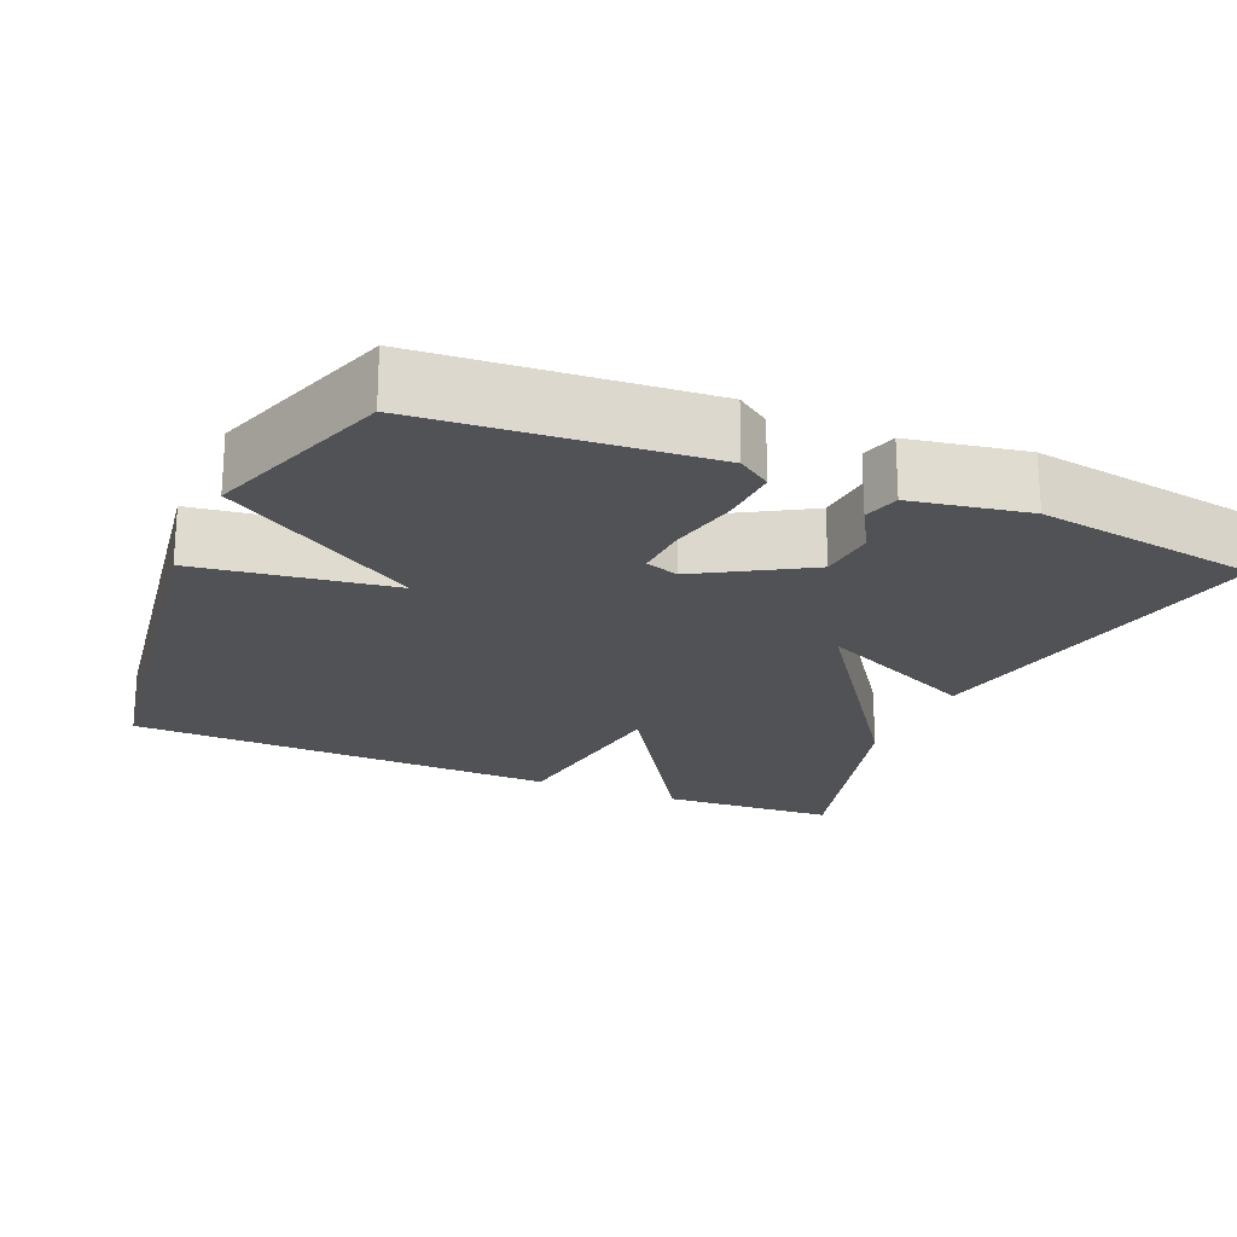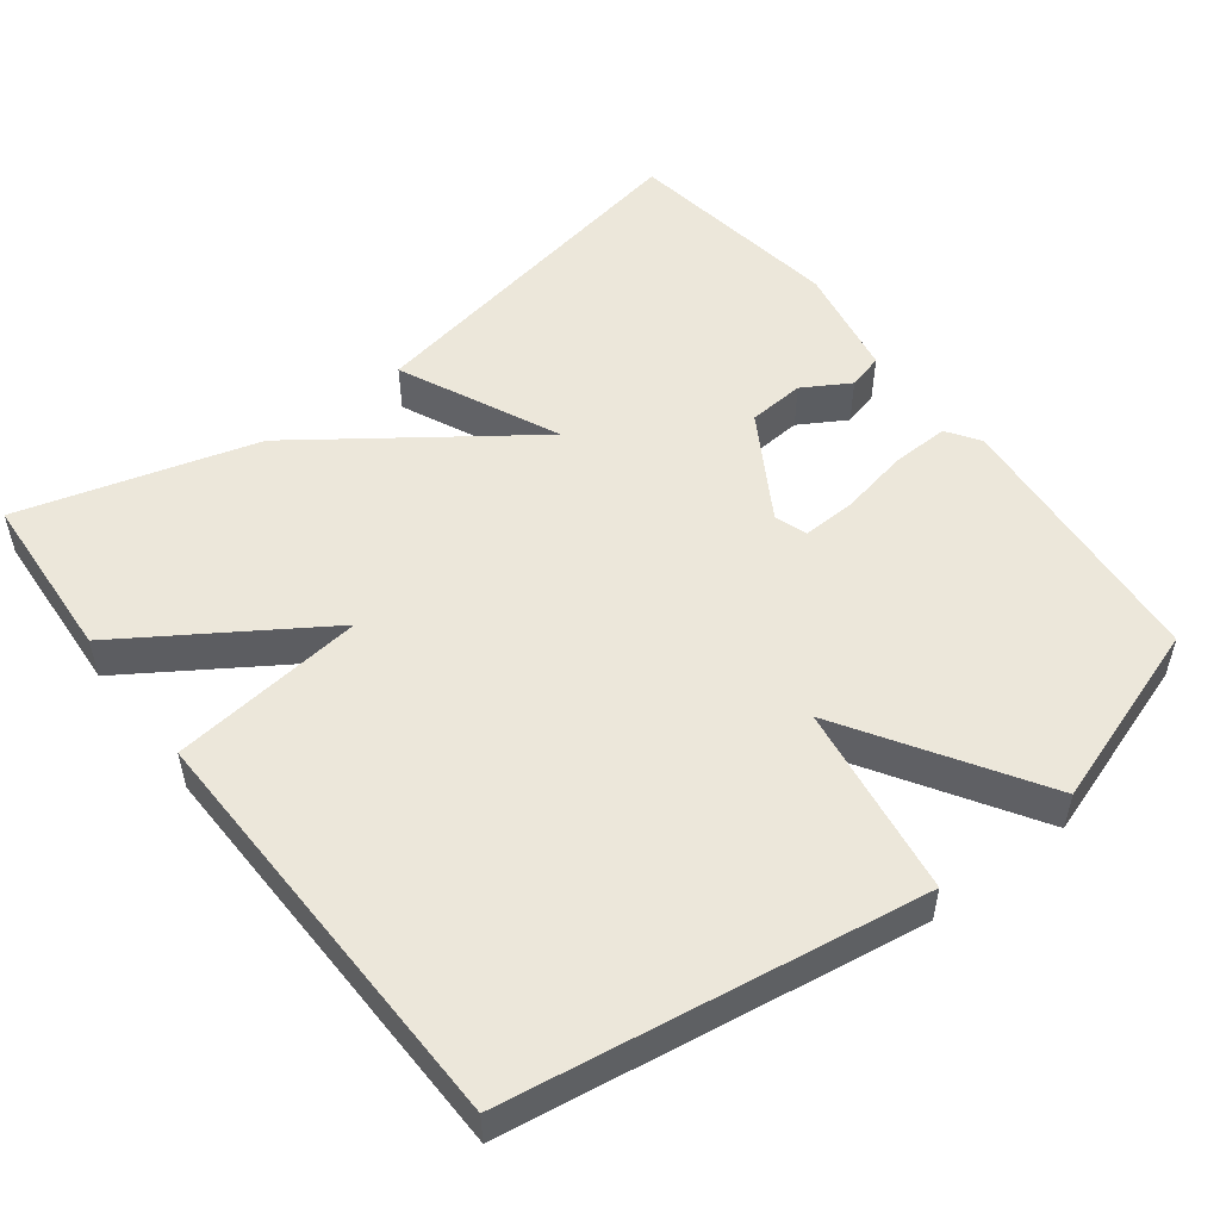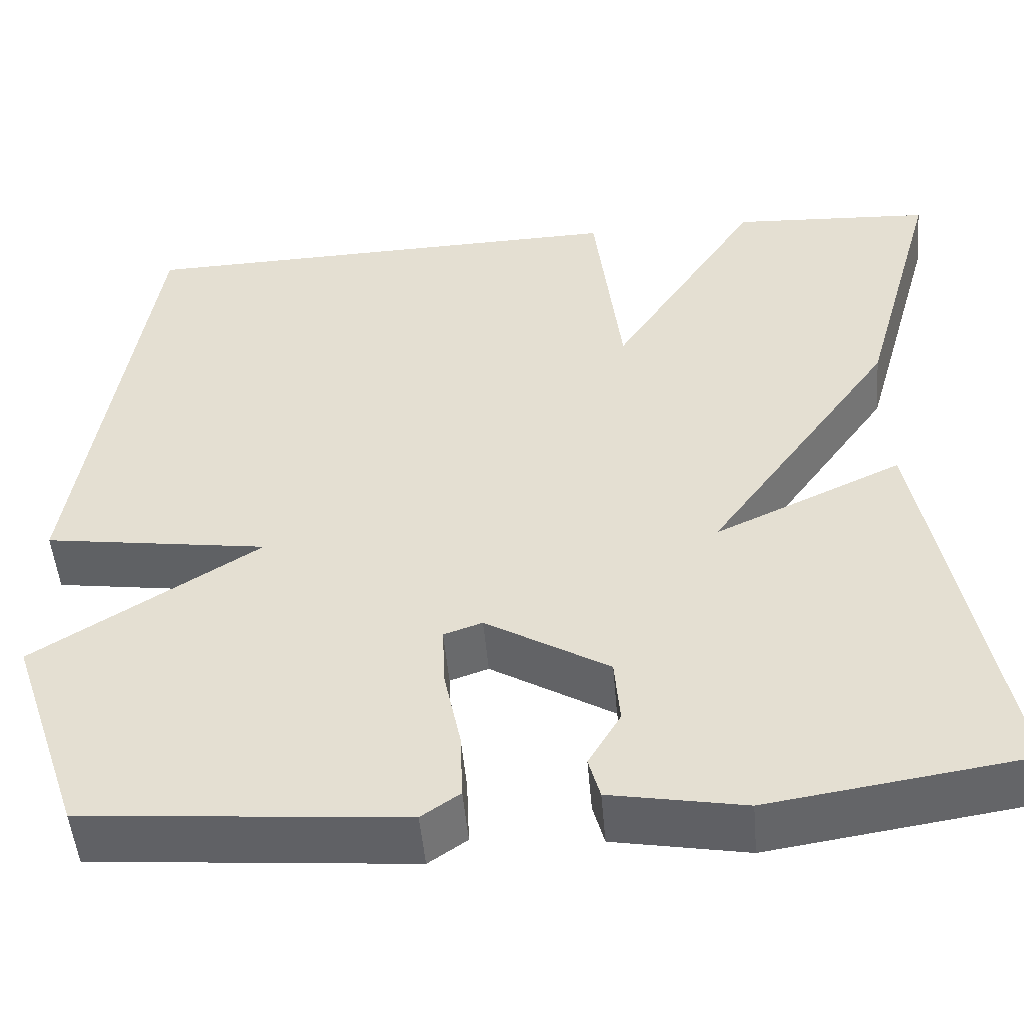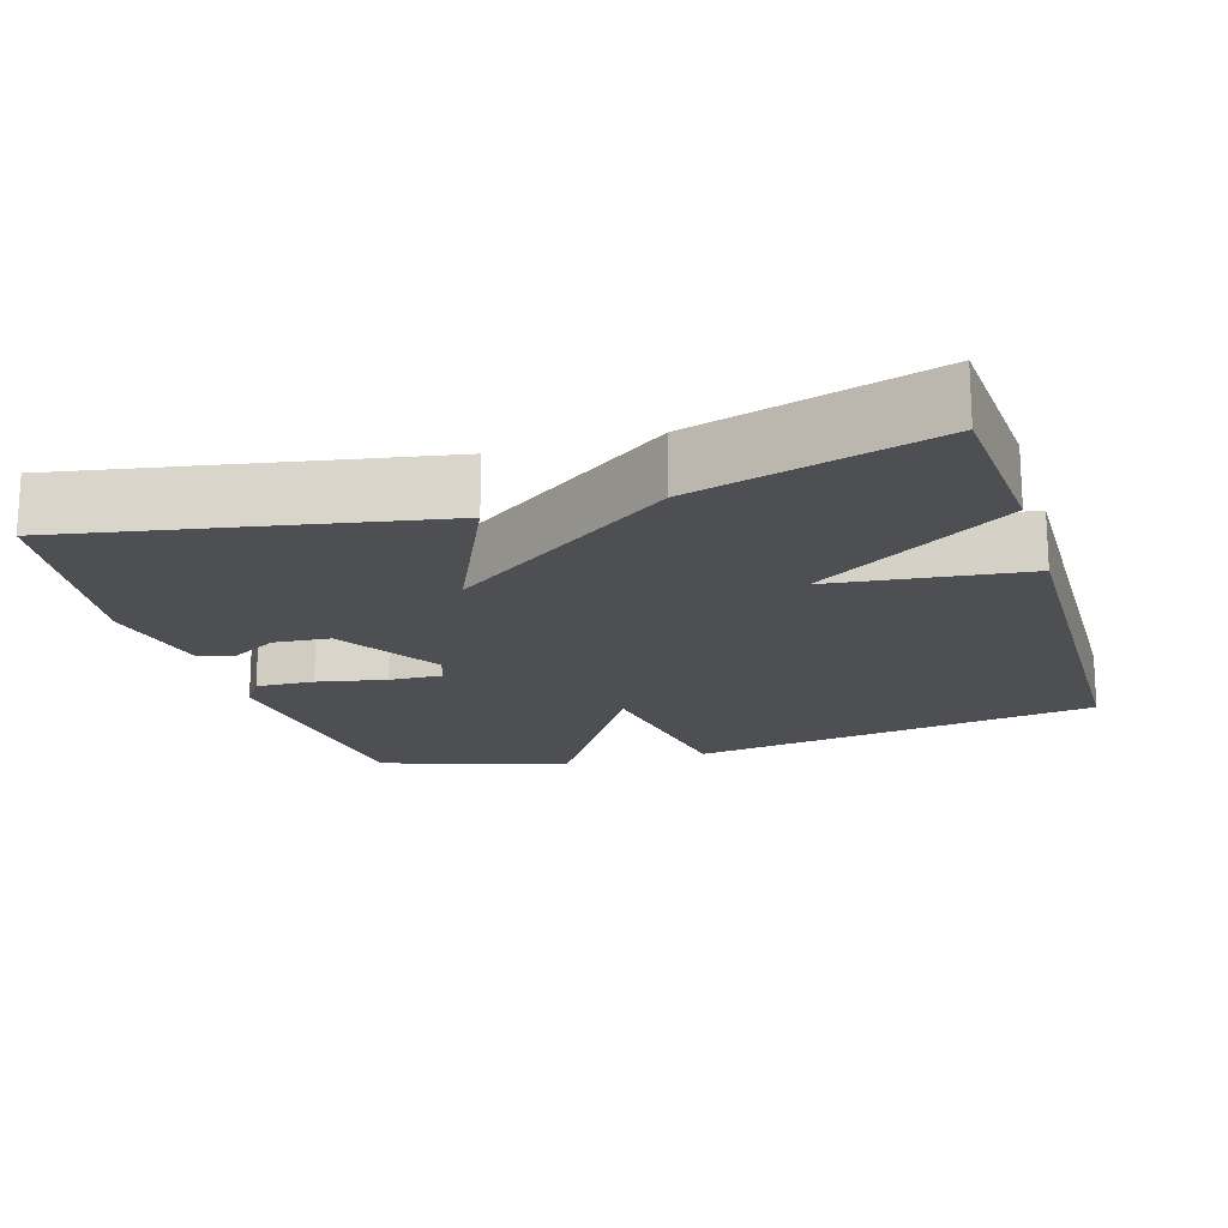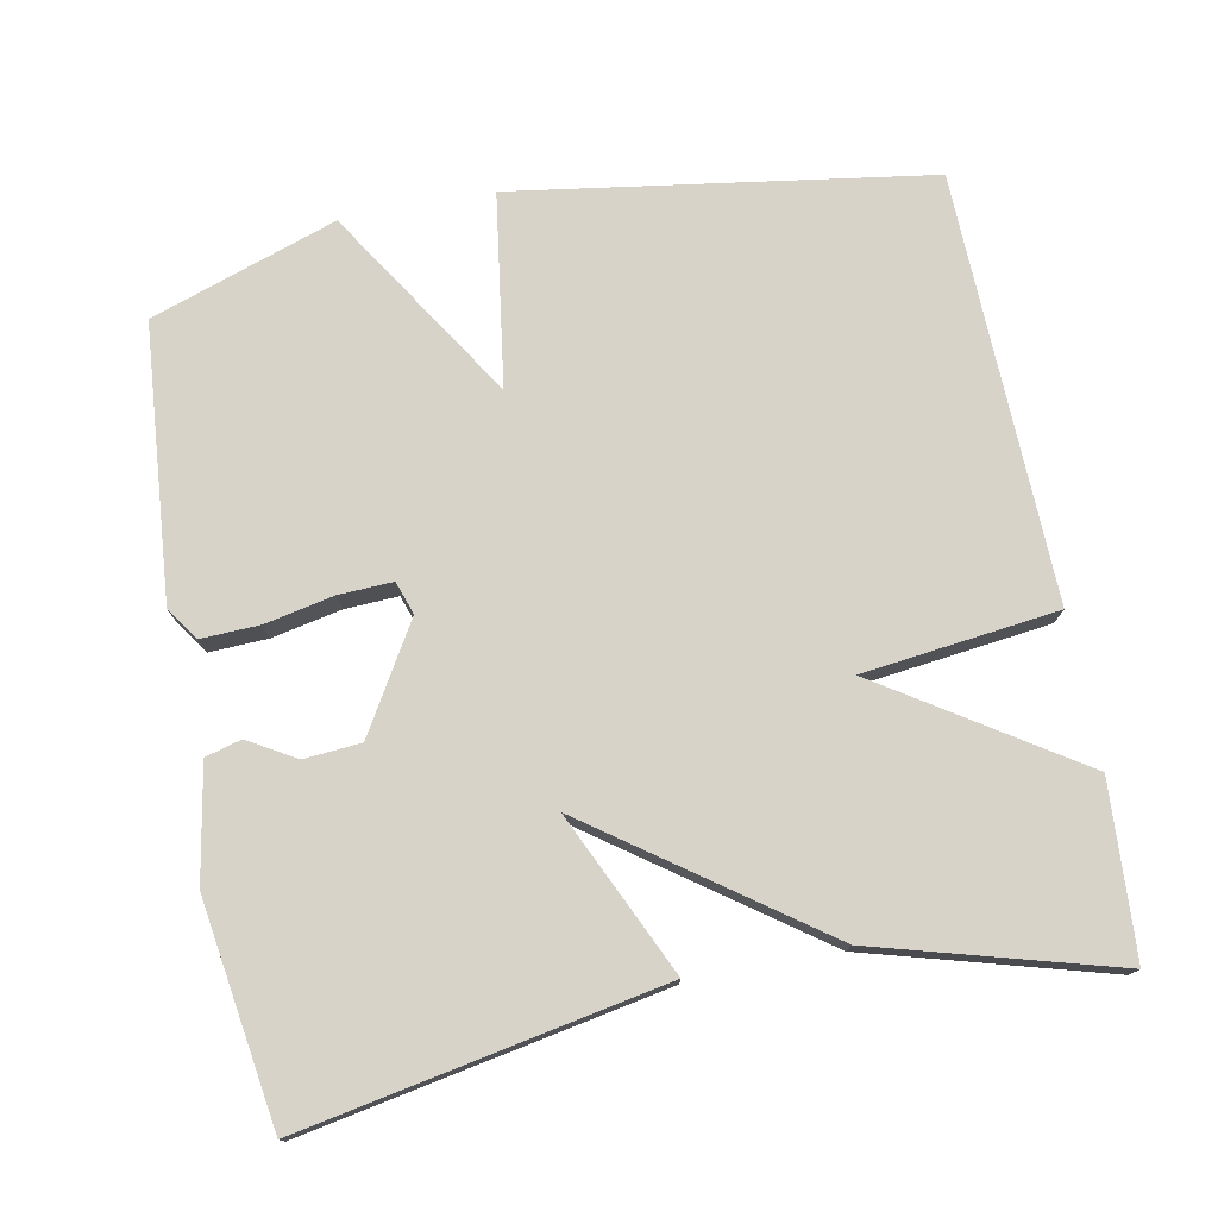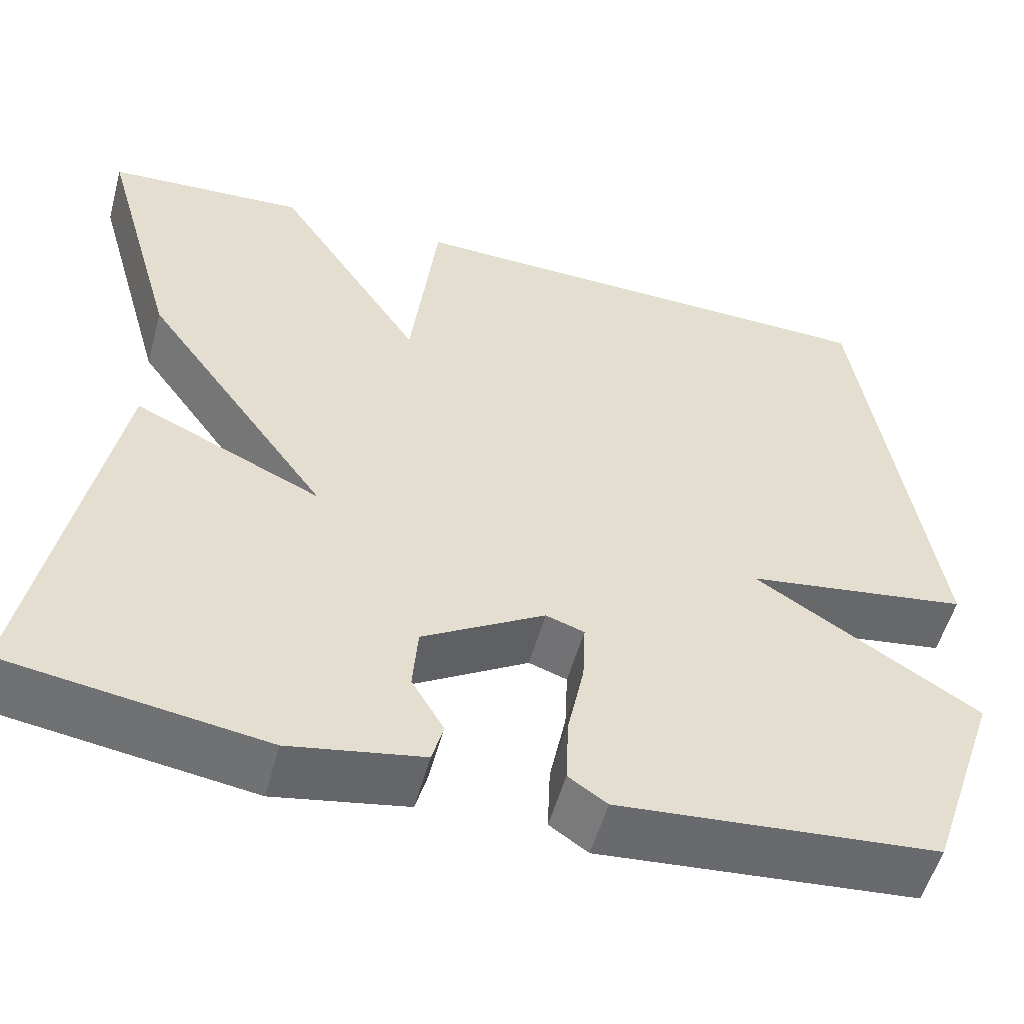
<metadata>
{"format":"obj","ext":"obj","renderer":"f3d","projection":"perspective","resolution":1024,"background":"white","views":[{"elev":-21.3,"azim":156.6,"up":"+Y"},{"elev":52.2,"azim":52.7,"up":"+Y"},{"elev":-50.3,"azim":-175.0,"up":"+Z"},{"elev":-17.8,"azim":-72.9,"up":"+Y"},{"elev":75.9,"azim":-101.0,"up":"+Y"},{"elev":-54.1,"azim":-15.3,"up":"+Z"}]}
</metadata>
<code>
v -0.5 0.07 0.5
v -0.27 0.07 0.514
v -0.101 0.07 0.254
v -0.07 0.07 0.514
v 0.5 0.07 0.5
v 0.584 0.07 -0.052
v 0.327 0.07 -0.09
v 0.584 0.07 -0.252
v 0.5 0.07 -0.5
v 0.134 0.07 -0.532
v 0.09 0.07 -0.502
v 0.093 0.07 -0.424
v 0.112 0.07 -0.331
v 0.115 0.07 -0.26
v 0.071 0.07 -0.245
v -0.07 0.07 -0.329
v -0.076 0.07 -0.405
v -0.039 0.07 -0.468
v -0.052 0.07 -0.516
v -0.205 0.07 -0.544
v -0.5 0.07 -0.5
v -0.41 0.07 -0.019
v -0.195 0.07 -0.118
v -0.41 0.07 0.181
v -0.5 0 0.5
v -0.27 0 0.514
v -0.101 0 0.254
v -0.07 0 0.514
v 0.5 0 0.5
v 0.584 0 -0.052
v 0.327 0 -0.09
v 0.584 0 -0.252
v 0.5 0 -0.5
v 0.134 0 -0.532
v 0.09 0 -0.502
v 0.093 0 -0.424
v 0.112 0 -0.331
v 0.115 0 -0.26
v 0.071 0 -0.245
v -0.07 0 -0.329
v -0.076 0 -0.405
v -0.039 0 -0.468
v -0.052 0 -0.516
v -0.205 0 -0.544
v -0.5 0 -0.5
v -0.41 0 -0.019
v -0.195 0 -0.118
v -0.41 0 0.181
f 1 2 3
f 24 1 3
f 23 24 3
f 21 22 23
f 20 21 23
f 19 20 23
f 17 18 19
f 17 19 23
f 16 17 23 3
f 11 12 13
f 10 11 13
f 9 10 13
f 8 9 13
f 7 8 13
f 7 13 14
f 5 6 7
f 4 5 7
f 3 4 7
f 15 16 3 7
f 7 14 15
f 27 26 25
f 27 25 48
f 27 48 47
f 47 46 45
f 47 45 44
f 47 44 43
f 43 42 41
f 47 43 41
f 27 47 41 40
f 37 36 35
f 37 35 34
f 37 34 33
f 37 33 32
f 37 32 31
f 38 37 31
f 31 30 29
f 31 29 28
f 31 28 27
f 31 27 40 39
f 39 38 31
f 1 25 26 2
f 2 26 27 3
f 3 27 28 4
f 4 28 29 5
f 5 29 30 6
f 6 30 31 7
f 7 31 32 8
f 8 32 33 9
f 9 33 34 10
f 10 34 35 11
f 11 35 36 12
f 12 36 37 13
f 13 37 38 14
f 14 38 39 15
f 15 39 40 16
f 16 40 41 17
f 17 41 42 18
f 18 42 43 19
f 19 43 44 20
f 20 44 45 21
f 21 45 46 22
f 22 46 47 23
f 23 47 48 24
f 24 48 25 1

</code>
